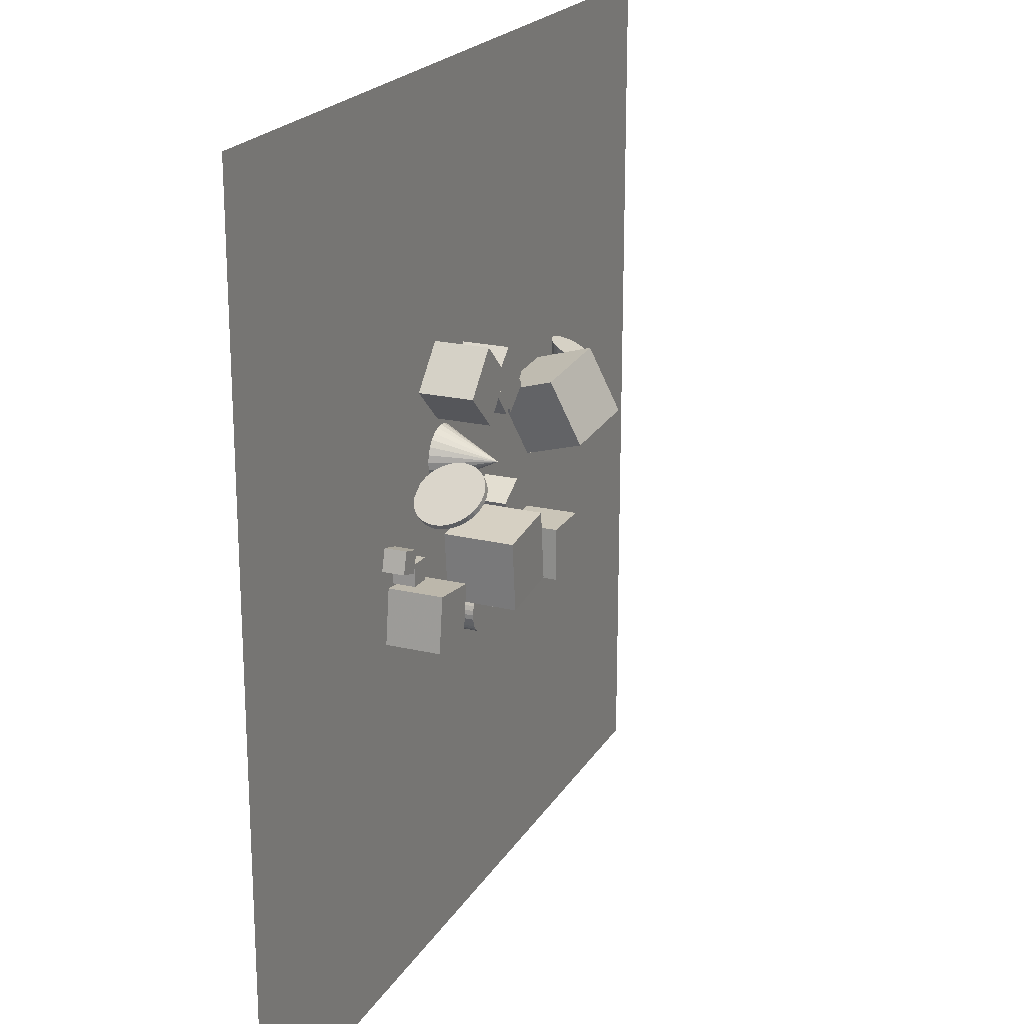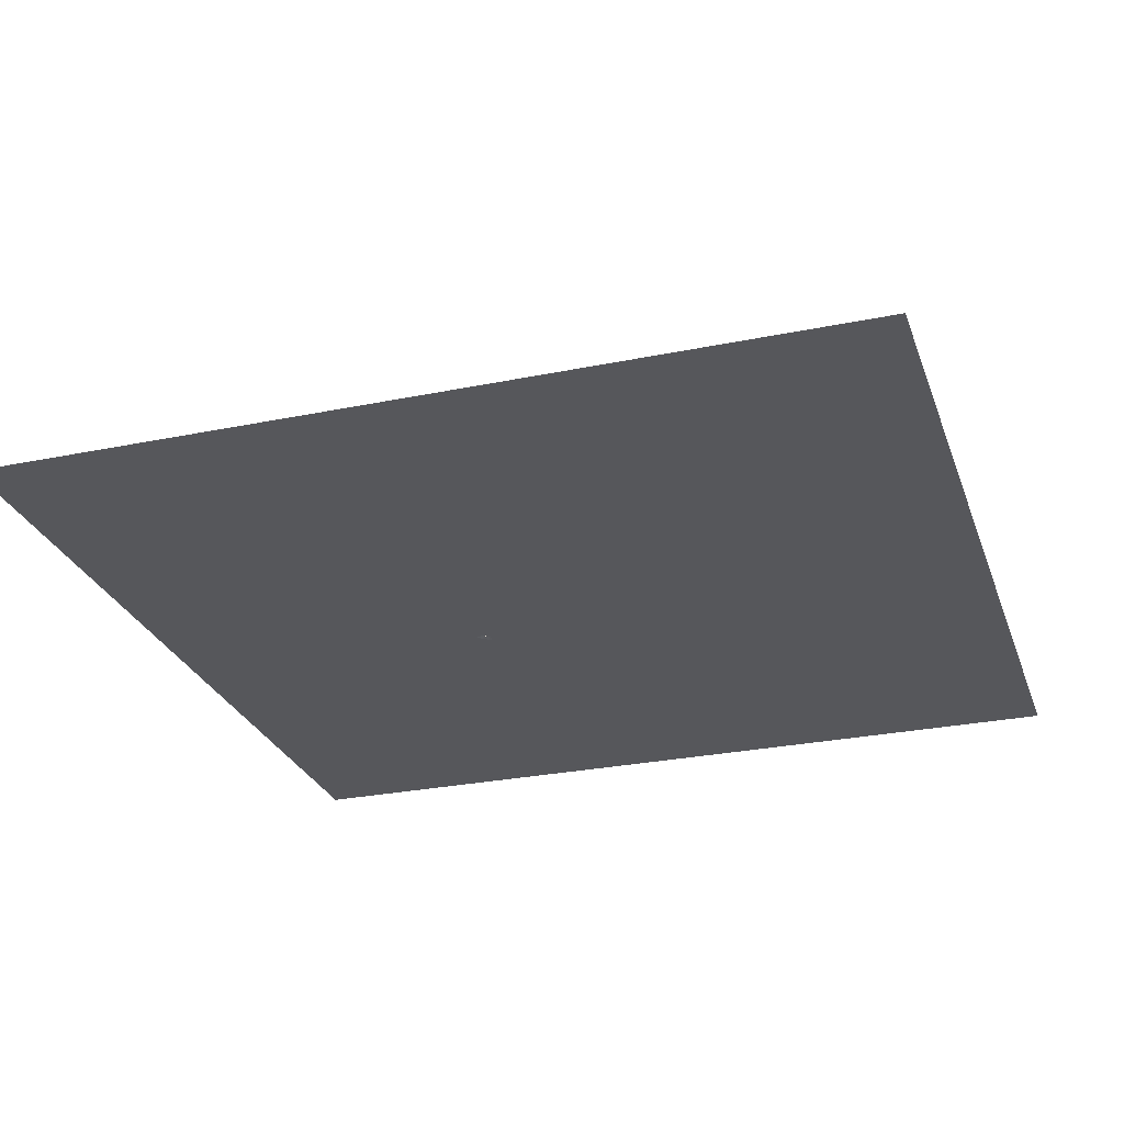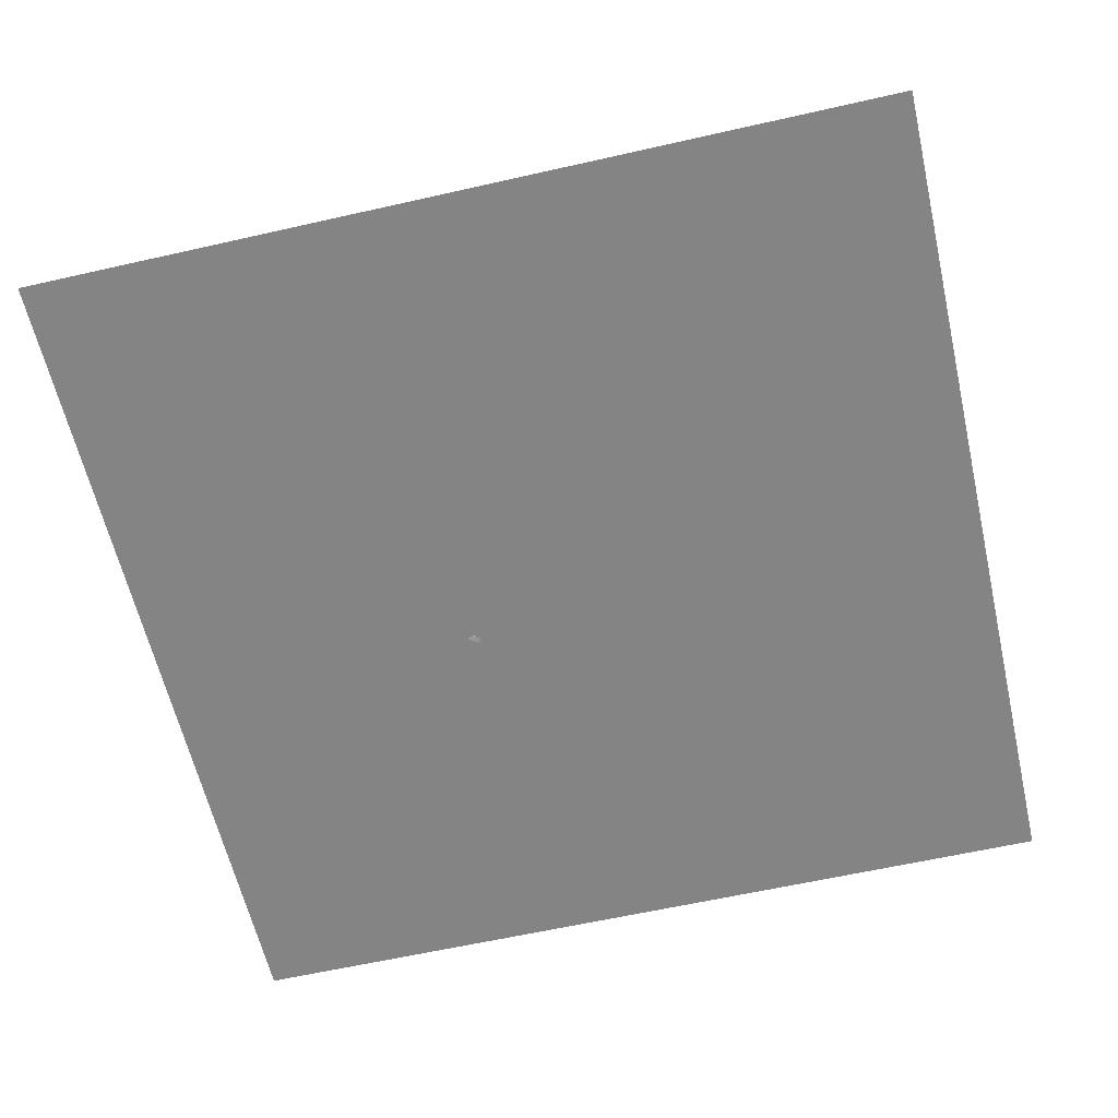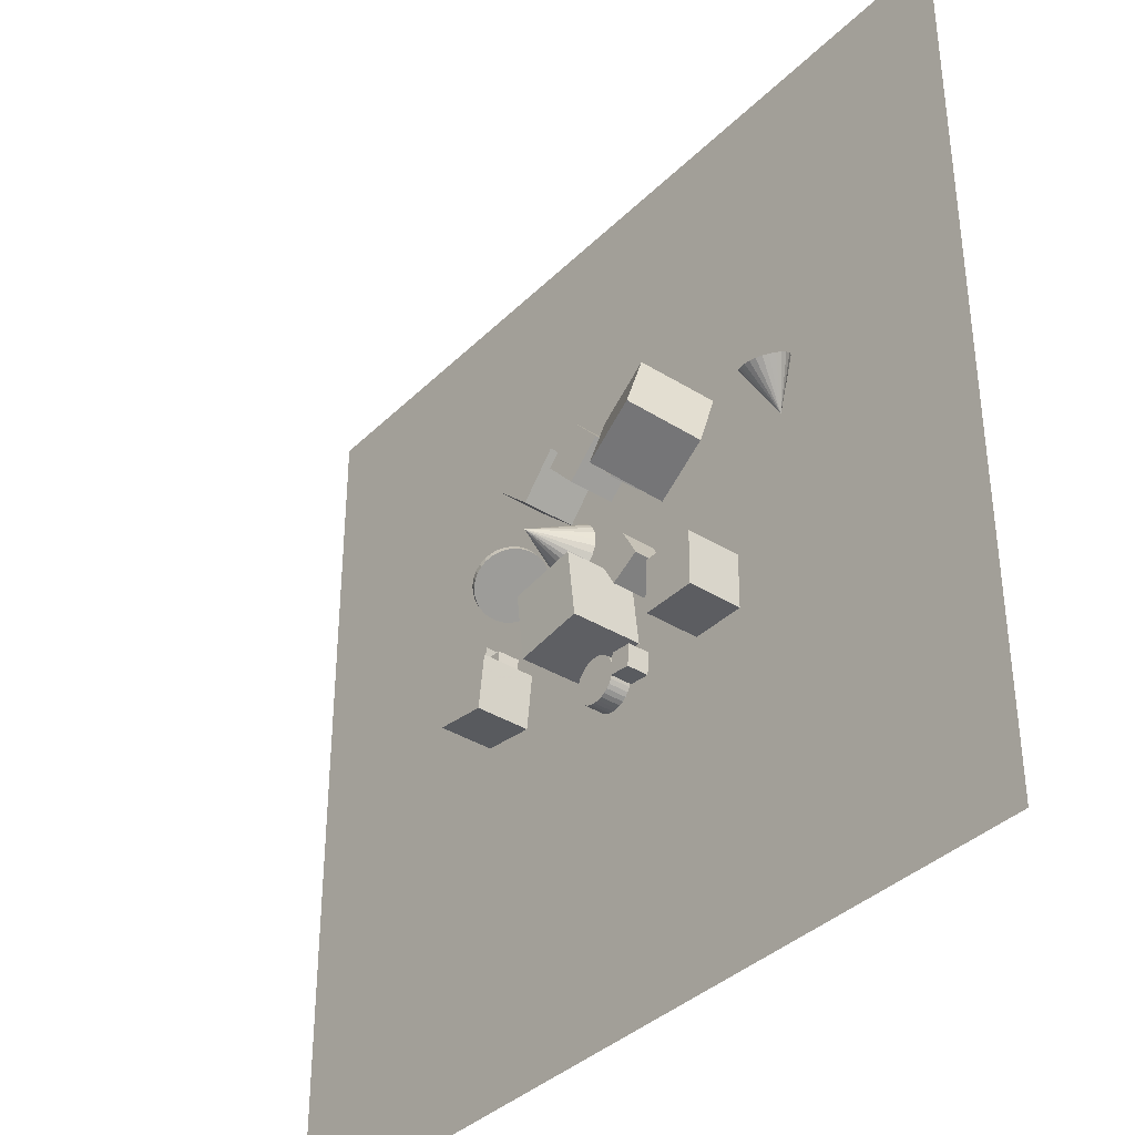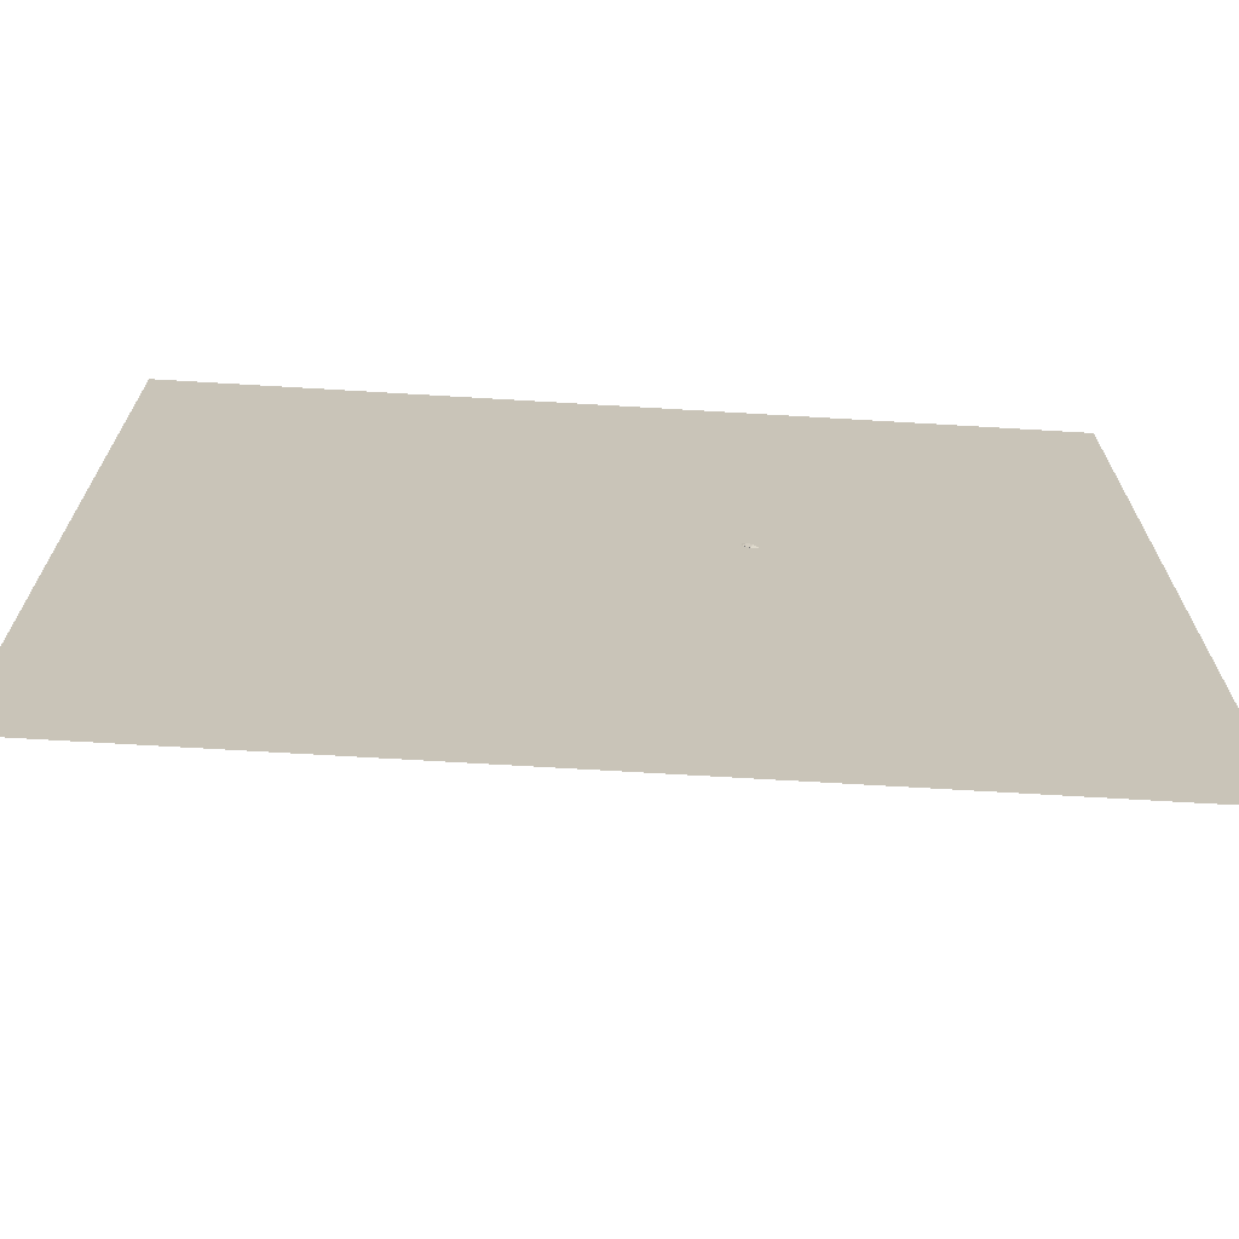
<metadata>
{"format":"obj","ext":"obj","renderer":"f3d","projection":"perspective","resolution":1024,"background":"white","views":[{"elev":20.9,"azim":-67.0,"up":"+Y"},{"elev":-27.4,"azim":17.6,"up":"+Z"},{"elev":-61.3,"azim":13.0,"up":"+Z"},{"elev":-37.0,"azim":51.2,"up":"+Y"},{"elev":-70.2,"azim":176.6,"up":"+Y"}]}
</metadata>
<code>
v -1.01 13.92 -2.497
v -1.135 13.62 -2.497
v -1.333 13.36 -2.497
v -1.592 13.16 -2.497
v -1.895 13.03 -2.497
v -2.219 12.99 -2.497
v -2.544 13.03 -2.497
v -2.223 14.24 0.01202
v -2.847 13.15 -2.497
v -3.107 13.35 -2.497
v -3.307 13.61 -2.497
v -3.433 13.91 -2.497
v -3.477 14.24 -2.497
v -3.435 14.56 -2.497
v -3.311 14.87 -2.497
v -3.112 15.13 -2.497
v -2.853 15.33 -2.497
v -2.551 15.45 -2.497
v -2.226 15.5 -2.497
v -1.901 15.45 -2.497
v -1.598 15.33 -2.497
v -1.338 15.13 -2.497
v -1.138 14.87 -2.497
v -1.012 14.57 -2.497
v -0.9682 14.24 -2.497
f 24 8 25
f 1 8 2
f 23 8 24
f 22 8 23
f 21 8 22
f 20 8 21
f 19 8 20
f 18 8 19
f 17 8 18
f 16 8 17
f 15 8 16
f 14 8 15
f 13 8 14
f 12 8 13
f 11 8 12
f 10 8 11
f 9 8 10
f 7 8 9
f 6 8 7
f 5 8 6
f 4 8 5
f 3 8 4
f 25 8 1
f 2 8 3
f 9 21 25
f 25 1 2
f 2 3 4
f 4 5 7
f 6 7 5
f 9 10 11
f 11 12 9
f 13 14 15
f 15 16 17
f 17 18 21
f 19 20 21
f 21 22 23
f 23 24 25
f 25 2 9
f 4 7 9
f 9 12 13
f 13 15 9
f 18 19 21
f 21 23 25
f 2 4 9
f 9 15 21
f 17 21 15
v 2.809 15.89 -2.538
v 1.924 17.05 -2.538
v 2.808 15.89 -1.08
v 1.924 17.05 -1.08
v 1.65 15 -2.538
v 0.7654 16.16 -2.538
v 1.649 15 -1.081
v 0.7649 16.16 -1.081
f 27 29 28
f 33 32 28
f 31 30 32
f 27 26 30
f 28 32 30
f 33 29 27
f 26 27 28
f 29 33 28
f 33 31 32
f 31 27 30
f 26 28 30
f 31 33 27
v 1.774 9.843 -2.537
v 1.774 9.843 -1.079
v 1.071 11.12 -2.537
v 1.071 11.12 -1.079
v 3.051 10.55 -2.537
v 3.051 10.55 -1.079
v 2.348 11.82 -2.537
v 2.348 11.82 -1.079
f 37 36 34
f 41 40 36
f 39 38 40
f 35 34 38
f 36 40 38
f 41 37 35
f 35 37 34
f 37 41 36
f 41 39 40
f 39 35 38
f 34 36 38
f 39 41 35
v 2.907 16.09 0.2023
v 3.389 13.31 1.356
v 5.8 16.85 0.8188
v 6.281 14.06 1.972
v 3.755 15.1 -2.556
v 4.237 12.31 -1.402
v 6.648 15.85 -1.939
v 7.129 13.07 -0.7859
f 45 44 42
f 45 49 48
f 49 47 46
f 47 43 42
f 42 44 48
f 47 49 45
f 43 45 42
f 44 45 48
f 48 49 46
f 46 47 42
f 46 42 48
f 43 47 45
v -1.936 10.63 -2.528
v -1.589 7.602 -2.546
v -1.943 10.61 0.5249
v -1.596 7.582 0.5061
v 1.097 10.98 -2.518
v 1.444 7.948 -2.537
v 1.09 10.96 0.5343
v 1.437 7.929 0.5156
f 51 53 52
f 57 56 52
f 57 55 54
f 51 50 54
f 50 52 56
f 57 53 51
f 50 51 52
f 53 57 52
f 56 57 54
f 55 51 54
f 54 50 56
f 55 57 51
v -6.767 11.23 -2.537
v -6.81 10.29 -2.537
v -6.767 11.23 -1.592
v -6.81 10.29 -1.592
v -5.823 11.19 -2.537
v -5.866 10.24 -2.537
v -5.823 11.19 -1.592
v -5.866 10.24 -1.592
f 61 60 58
f 65 64 60
f 63 62 64
f 59 58 62
f 60 64 62
f 65 61 59
f 59 61 58
f 61 65 60
f 65 63 64
f 63 59 62
f 58 60 62
f 63 65 59
v -0.2091 7.726 -2.537
v -0.2091 7.725 -1.653
v -0.01345 7.737 -2.537
v -0.01342 7.737 -1.653
v 0.1808 7.711 -2.537
v 0.1808 7.71 -1.653
v 0.366 7.647 -2.537
v 0.3661 7.646 -1.653
v 0.5352 7.548 -2.537
v 0.5353 7.547 -1.653
v 0.6819 7.417 -2.537
v 0.6819 7.417 -1.653
v 0.8003 7.261 -2.537
v 0.8004 7.261 -1.653
v 0.886 7.085 -2.537
v 0.8861 7.085 -1.653
v 0.9357 6.895 -2.537
v 0.9357 6.895 -1.653
v 0.9474 6.7 -2.537
v 0.9474 6.699 -1.653
v 0.9207 6.505 -2.537
v 0.9207 6.505 -1.653
v 0.8566 6.32 -2.537
v 0.8566 6.32 -1.653
v 0.7576 6.151 -2.537
v 0.7576 6.151 -1.653
v 0.6275 6.004 -2.537
v 0.6276 6.004 -1.653
v 0.4713 5.886 -2.537
v 0.4713 5.886 -1.653
v 0.295 5.8 -2.537
v 0.295 5.8 -1.653
v 0.1054 5.751 -2.537
v 0.1054 5.75 -1.653
v -0.09032 5.739 -2.537
v -0.09029 5.739 -1.653
v -0.2845 5.766 -2.537
v -0.2845 5.765 -1.653
v -0.4698 5.83 -2.537
v -0.4698 5.829 -1.653
v -0.639 5.929 -2.537
v -0.639 5.928 -1.653
v -0.7856 6.059 -2.537
v -0.7856 6.059 -1.653
v -0.9041 6.215 -2.537
v -0.9041 6.215 -1.653
v -0.9898 6.391 -2.537
v -0.9898 6.391 -1.653
v -1.039 6.581 -2.537
v -1.039 6.581 -1.653
v -1.051 6.777 -2.537
v -1.051 6.776 -1.653
v -1.024 6.971 -2.537
v -1.024 6.971 -1.653
v -0.9604 7.156 -2.537
v -0.9603 7.156 -1.653
v -0.8614 7.325 -2.537
v -0.8614 7.325 -1.653
v -0.7313 7.472 -2.537
v -0.7313 7.472 -1.653
v -0.5751 7.59 -2.537
v -0.5751 7.59 -1.653
v -0.3988 7.676 -2.537
v -0.3987 7.676 -1.653
f 66 67 69
f 69 71 70
f 70 71 73
f 72 73 75
f 75 77 76
f 77 79 78
f 78 79 81
f 81 83 82
f 83 85 84
f 85 87 86
f 86 87 89
f 89 91 90
f 91 93 92
f 93 95 94
f 94 95 97
f 97 99 98
f 99 101 100
f 101 103 102
f 103 105 104
f 105 107 106
f 107 109 108
f 108 109 111
f 111 113 112
f 113 115 114
f 114 115 117
f 117 119 118
f 119 121 120
f 121 123 122
f 123 125 124
f 125 127 126
f 103 87 71
f 129 67 66
f 126 127 129
f 96 112 80
f 68 66 69
f 68 69 70
f 72 70 73
f 74 72 75
f 74 75 76
f 76 77 78
f 80 78 81
f 80 81 82
f 82 83 84
f 84 85 86
f 88 86 89
f 88 89 90
f 90 91 92
f 92 93 94
f 96 94 97
f 96 97 98
f 98 99 100
f 100 101 102
f 102 103 104
f 104 105 106
f 106 107 108
f 110 108 111
f 110 111 112
f 112 113 114
f 116 114 117
f 116 117 118
f 118 119 120
f 120 121 122
f 122 123 124
f 124 125 126
f 71 69 67
f 67 129 127
f 127 125 119
f 123 121 119
f 119 117 115
f 115 113 119
f 111 109 103
f 107 105 103
f 103 101 95
f 99 97 95
f 95 93 91
f 91 89 87
f 87 85 83
f 83 81 87
f 79 77 75
f 75 73 71
f 71 67 119
f 125 123 119
f 119 113 111
f 109 107 103
f 101 99 95
f 95 91 103
f 87 81 79
f 79 75 87
f 67 127 119
f 119 111 103
f 103 91 87
f 87 75 71
f 71 119 103
f 128 129 66
f 128 126 129
f 128 66 68
f 68 70 72
f 72 74 68
f 76 78 80
f 80 82 84
f 84 86 88
f 88 90 96
f 92 94 96
f 96 98 100
f 100 102 104
f 104 106 108
f 108 110 112
f 112 114 116
f 116 118 120
f 120 122 124
f 124 126 128
f 128 68 80
f 74 76 80
f 80 84 96
f 90 92 96
f 96 100 112
f 104 108 112
f 112 116 128
f 120 124 128
f 68 74 80
f 84 88 96
f 100 104 112
f 116 120 128
f 128 80 112
v -7.534 7.927 -0.2116
v -5.228 7.629 -0.2116
v -7.236 10.23 -0.2116
v -4.93 9.935 -0.2116
v -7.534 7.927 -2.537
v -5.228 7.629 -2.537
v -7.236 10.23 -2.537
v -4.93 9.935 -2.537
f 133 132 130
f 137 136 132
f 135 134 136
f 131 130 134
f 130 132 136
f 135 137 133
f 131 133 130
f 133 137 132
f 137 135 136
f 135 131 134
f 134 130 136
f 131 135 133
v -2.488 15.83 -2.537
v -2.488 15.83 -0.2116
v -4.188 17.41 -2.537
v -4.188 17.41 -0.2116
v -0.9018 17.53 -2.537
v -0.9018 17.53 -0.2116
v -2.602 19.11 -2.537
v -2.602 19.11 -0.2116
f 139 141 140
f 145 144 140
f 143 142 144
f 139 138 142
f 140 144 142
f 143 145 141
f 138 139 140
f 141 145 140
f 145 143 144
f 143 139 142
f 138 140 142
f 139 143 141
v 1.043 7.34 -2.54
v 1.983 7.243 -2.539
v 0.9467 6.4 -2.54
v 1.887 6.303 -2.539
v 1.043 7.34 -1.595
v 1.983 7.243 -1.594
v 0.9459 6.4 -1.595
v 1.886 6.303 -1.594
f 149 148 146
f 149 153 152
f 153 151 150
f 147 146 150
f 148 152 150
f 151 153 149
f 147 149 146
f 148 149 152
f 152 153 150
f 151 147 150
f 146 148 150
f 147 151 149
v 9.216 15.09 -0.8764
v 9.44 15.01 -0.769
v 9.689 14.95 -0.7189
v 9.949 14.93 -0.7298
v 10.2 14.93 -0.8007
v 10.43 14.96 -0.9269
v 10.61 15.02 -1.1
v 9.6 13.6 -2.5
v 10.74 15.11 -1.308
v 10.81 15.22 -1.536
v 10.82 15.33 -1.77
v 10.75 15.45 -1.993
v 10.62 15.57 -2.189
v 10.44 15.67 -2.347
v 10.22 15.75 -2.454
v 9.97 15.81 -2.504
v 9.711 15.84 -2.494
v 9.46 15.83 -2.423
v 9.234 15.8 -2.297
v 9.048 15.74 -2.124
v 8.916 15.65 -1.916
v 8.846 15.55 -1.687
v 8.843 15.43 -1.454
v 8.908 15.31 -1.231
v 9.035 15.2 -1.034
f 177 161 178
f 154 161 155
f 176 161 177
f 175 161 176
f 174 161 175
f 173 161 174
f 172 161 173
f 171 161 172
f 170 161 171
f 169 161 170
f 168 161 169
f 167 161 168
f 166 161 167
f 165 161 166
f 164 161 165
f 163 161 164
f 162 161 163
f 160 161 162
f 159 161 160
f 158 161 159
f 157 161 158
f 156 161 157
f 178 161 154
f 155 161 156
f 168 174 178
f 178 154 155
f 155 156 178
f 157 158 159
f 159 160 162
f 162 163 164
f 164 165 166
f 166 167 168
f 168 169 170
f 170 171 168
f 172 173 171
f 174 175 176
f 176 177 174
f 178 156 157
f 157 159 178
f 162 164 166
f 166 168 162
f 171 173 168
f 174 177 178
f 178 159 168
f 162 168 159
f 173 174 168
v -3.283 14.37 -1.225
v -3.133 14.17 -1.195
v -3.306 14.31 -1.518
v -3.155 14.11 -1.488
v -3.375 14.22 -1.795
v -3.224 14.02 -1.765
v -3.488 14.1 -2.046
v -3.337 13.9 -2.016
v -3.64 13.96 -2.26
v -3.49 13.75 -2.23
v -3.827 13.8 -2.43
v -3.677 13.59 -2.4
v -4.04 13.62 -2.549
v -3.89 13.42 -2.519
v -4.272 13.44 -2.612
v -4.122 13.24 -2.582
v -4.513 13.27 -2.618
v -4.363 13.06 -2.588
v -4.755 13.1 -2.565
v -4.605 12.89 -2.535
v -4.987 12.94 -2.457
v -4.837 12.74 -2.426
v -5.202 12.81 -2.296
v -5.052 12.6 -2.266
v -5.391 12.7 -2.089
v -5.24 12.5 -2.059
v -5.546 12.62 -1.845
v -5.395 12.42 -1.815
v -5.661 12.58 -1.572
v -5.511 12.37 -1.542
v -5.733 12.57 -1.281
v -5.583 12.36 -1.251
v -5.759 12.59 -0.9838
v -5.608 12.39 -0.9537
v -5.736 12.65 -0.6908
v -5.586 12.45 -0.6607
v -5.667 12.74 -0.4138
v -5.517 12.54 -0.3837
v -5.554 12.86 -0.1633
v -5.404 12.66 -0.1332
v -5.402 13.01 0.05104
v -5.251 12.8 0.08112
v -5.215 13.17 0.2209
v -5.065 12.96 0.251
v -5.002 13.34 0.3399
v -4.852 13.14 0.37
v -4.77 13.52 0.4034
v -4.62 13.32 0.4335
v -4.529 13.7 0.4089
v -4.379 13.5 0.439
v -4.287 13.87 0.3563
v -4.137 13.66 0.3863
v -4.055 14.02 0.2475
v -3.904 13.82 0.2776
v -3.84 14.16 0.08673
v -3.69 13.95 0.1168
v -3.651 14.27 -0.1198
v -3.501 14.06 -0.08971
v -3.496 14.34 -0.3642
v -3.346 14.14 -0.3341
v -3.381 14.39 -0.637
v -3.23 14.18 -0.6069
v -3.309 14.4 -0.9278
v -3.159 14.19 -0.8977
f 180 182 181
f 182 184 183
f 183 184 186
f 186 188 187
f 188 190 189
f 189 190 192
f 192 194 193
f 194 196 195
f 195 196 198
f 197 198 200
f 199 200 202
f 201 202 204
f 204 206 205
f 206 208 207
f 207 208 210
f 210 212 211
f 211 212 214
f 214 216 215
f 215 216 218
f 217 218 220
f 220 222 221
f 221 222 224
f 223 224 226
f 226 228 227
f 227 228 230
f 229 230 232
f 232 234 233
f 233 234 236
f 235 236 238
f 237 238 240
f 216 200 232
f 241 242 180
f 240 242 241
f 209 225 193
f 179 180 181
f 181 182 183
f 185 183 186
f 185 186 187
f 187 188 189
f 191 189 192
f 191 192 193
f 193 194 195
f 197 195 198
f 199 197 200
f 201 199 202
f 203 201 204
f 203 204 205
f 205 206 207
f 209 207 210
f 209 210 211
f 213 211 214
f 213 214 215
f 217 215 218
f 219 217 220
f 219 220 221
f 223 221 224
f 225 223 226
f 225 226 227
f 229 227 230
f 231 229 232
f 231 232 233
f 235 233 236
f 237 235 238
f 239 237 240
f 184 182 180
f 180 242 184
f 240 238 236
f 236 234 232
f 232 230 228
f 228 226 232
f 224 222 220
f 220 218 216
f 216 214 208
f 212 210 208
f 208 206 200
f 204 202 200
f 200 198 196
f 196 194 192
f 192 190 188
f 188 186 192
f 184 242 186
f 240 236 232
f 232 226 224
f 224 220 232
f 214 212 208
f 206 204 200
f 200 196 192
f 192 186 200
f 242 240 232
f 232 220 216
f 216 208 200
f 200 186 242
f 242 232 200
f 179 241 180
f 239 240 241
f 241 179 181
f 181 183 241
f 185 187 183
f 189 191 193
f 193 195 197
f 197 199 193
f 201 203 199
f 205 207 209
f 209 211 213
f 213 215 217
f 217 219 221
f 221 223 225
f 225 227 229
f 229 231 233
f 233 235 237
f 237 239 233
f 241 183 239
f 187 189 193
f 193 199 203
f 203 205 209
f 209 213 225
f 217 221 225
f 225 229 233
f 233 239 225
f 183 187 239
f 193 203 209
f 213 217 225
f 225 239 193
f 187 193 239
v -7.781 11.14 -2.537
v -7.781 11.14 -1.592
v -7.521 12.05 -2.537
v -7.521 12.05 -1.592
v -6.872 10.88 -2.537
v -6.872 10.88 -1.592
v -6.612 11.79 -2.537
v -6.612 11.79 -1.592
f 244 246 245
f 250 249 245
f 248 247 249
f 244 243 247
f 245 249 247
f 250 246 244
f 243 244 245
f 246 250 245
f 250 248 249
f 248 244 247
f 243 245 247
f 248 250 244
v 4.605 6.478 -2.537
v 4.605 6.478 -0.2116
v 4.63 8.803 -2.537
v 4.63 8.803 -0.2116
v 6.93 6.453 -2.537
v 6.93 6.453 -0.2116
v 6.955 8.778 -2.537
v 6.955 8.778 -0.2116
f 254 253 251
f 258 257 253
f 256 255 257
f 252 251 255
f 253 257 255
f 258 254 252
f 252 254 251
f 254 258 253
f 258 256 257
f 256 252 255
f 251 253 255
f 256 258 252
v -1.364 17 -2.537
v -1.363 17 -0.5366
v 0.1385 18.32 -2.537
v 0.1389 18.32 -0.5368
v -0.04328 15.5 -2.537
v -0.04286 15.5 -0.5369
v 1.459 16.82 -2.537
v 1.459 16.82 -0.5372
f 260 262 261
f 266 265 261
f 264 263 265
f 264 260 259
f 259 261 265
f 266 262 260
f 259 260 261
f 262 266 261
f 266 264 265
f 263 264 259
f 263 259 265
f 264 266 260
v -18.87 -7.621 -2.577
v 18.87 -7.621 -2.577
v -18.87 30.12 -2.577
v 18.87 30.12 -2.577
f 268 270 269
f 267 268 269

</code>
